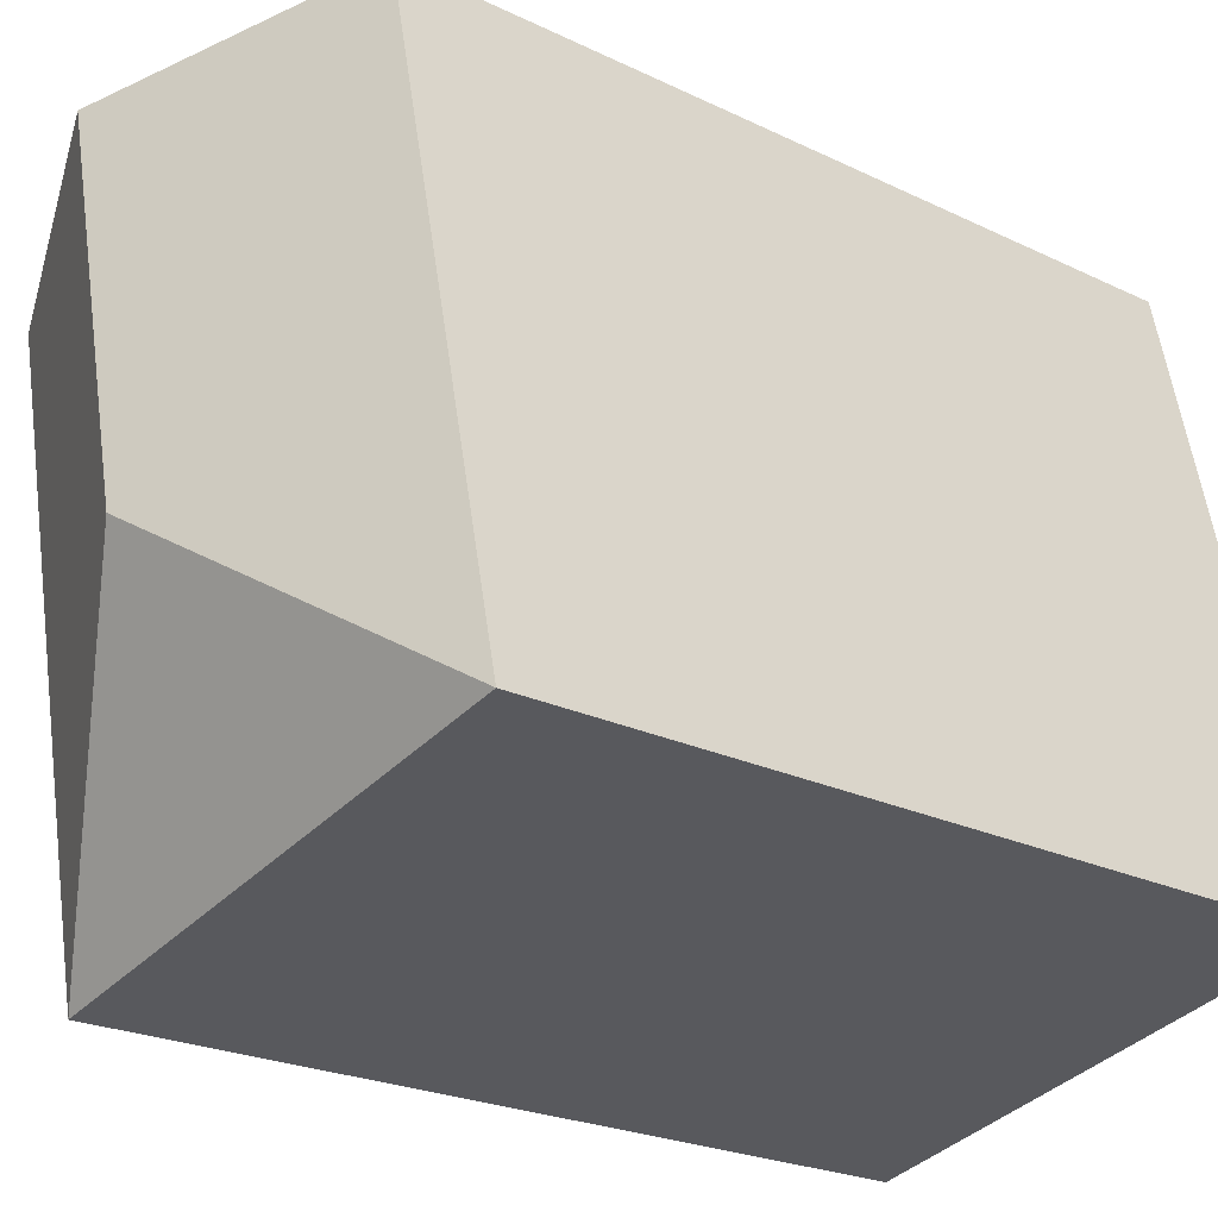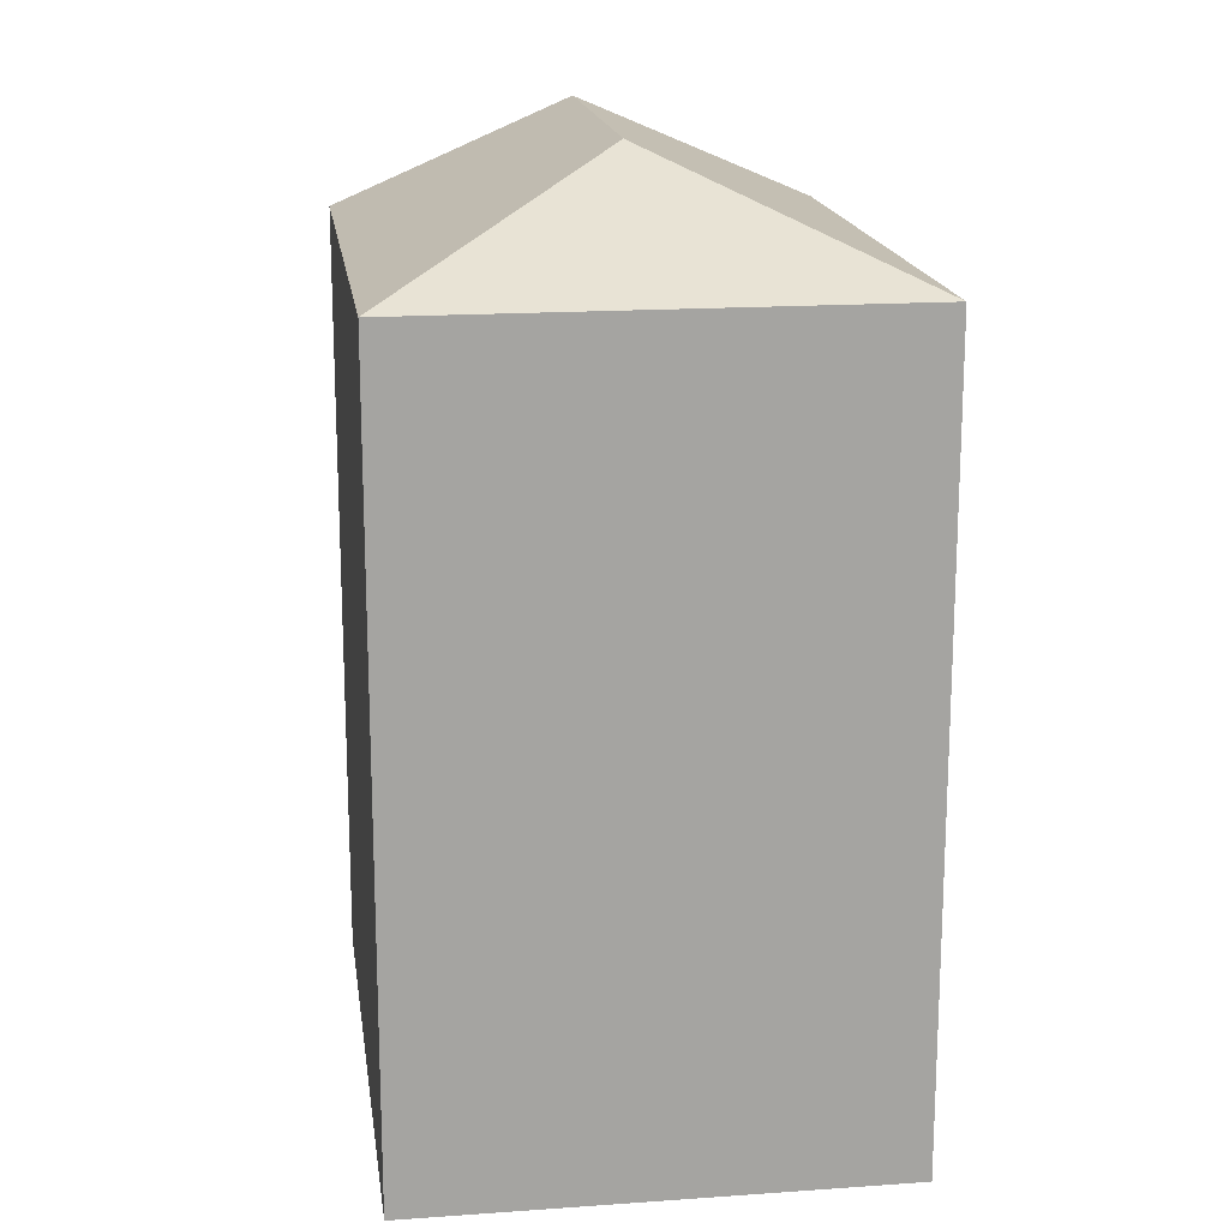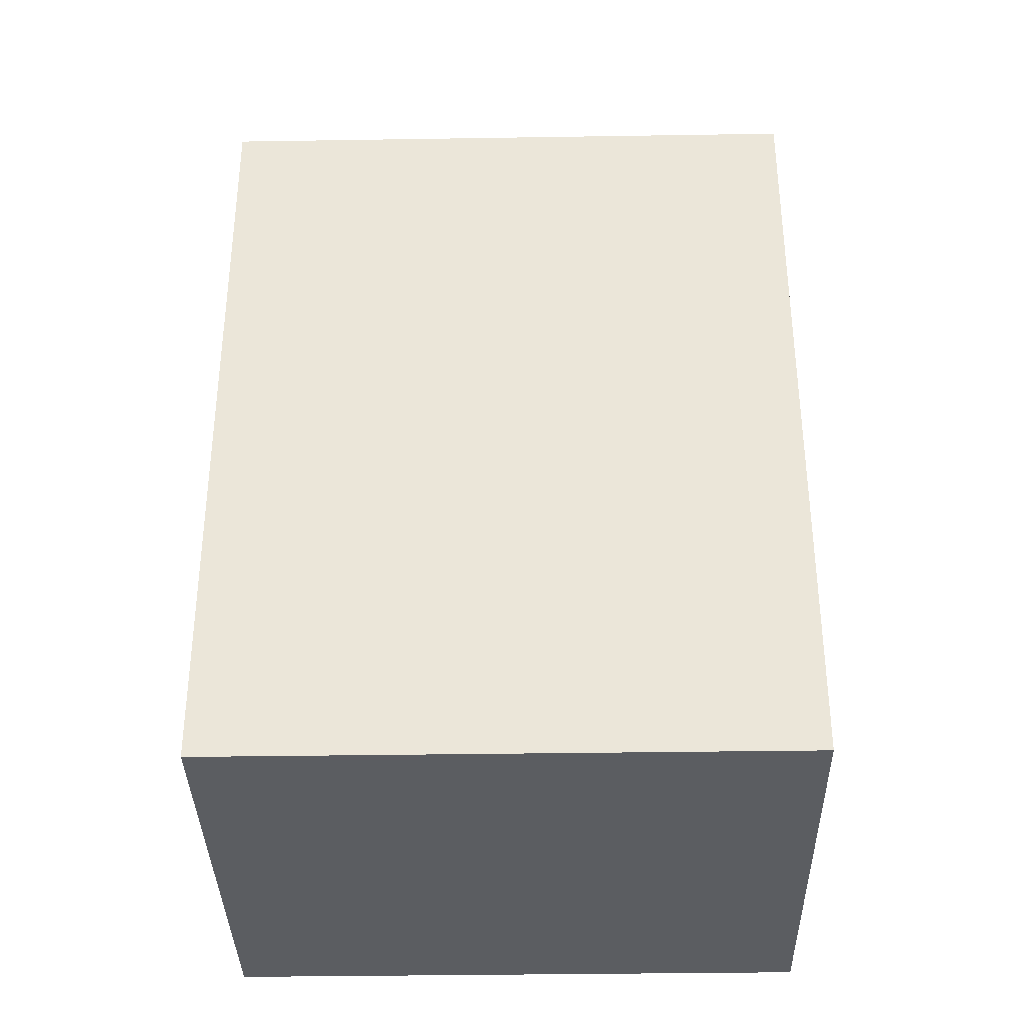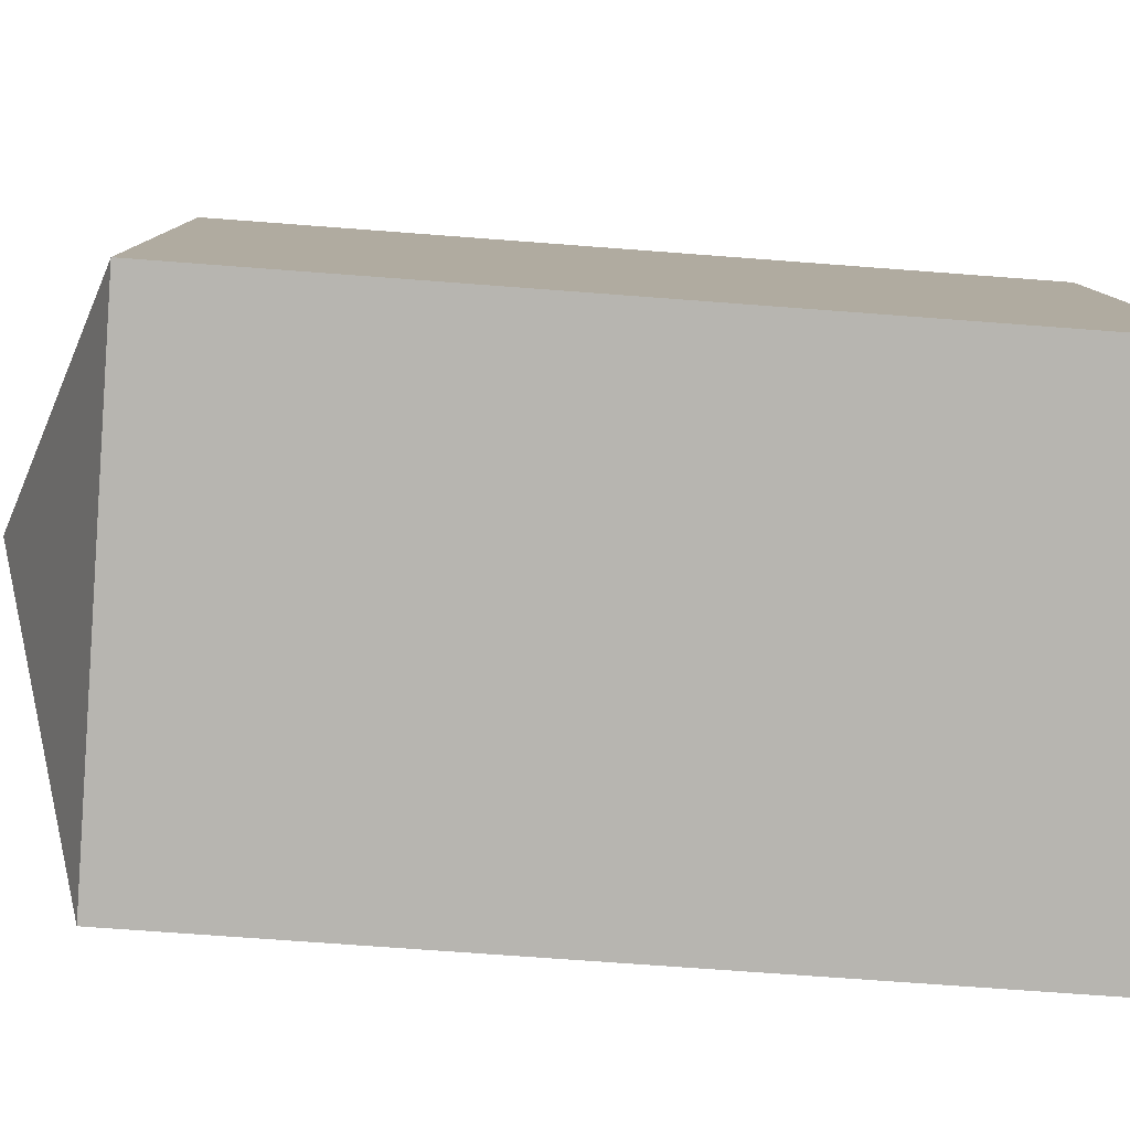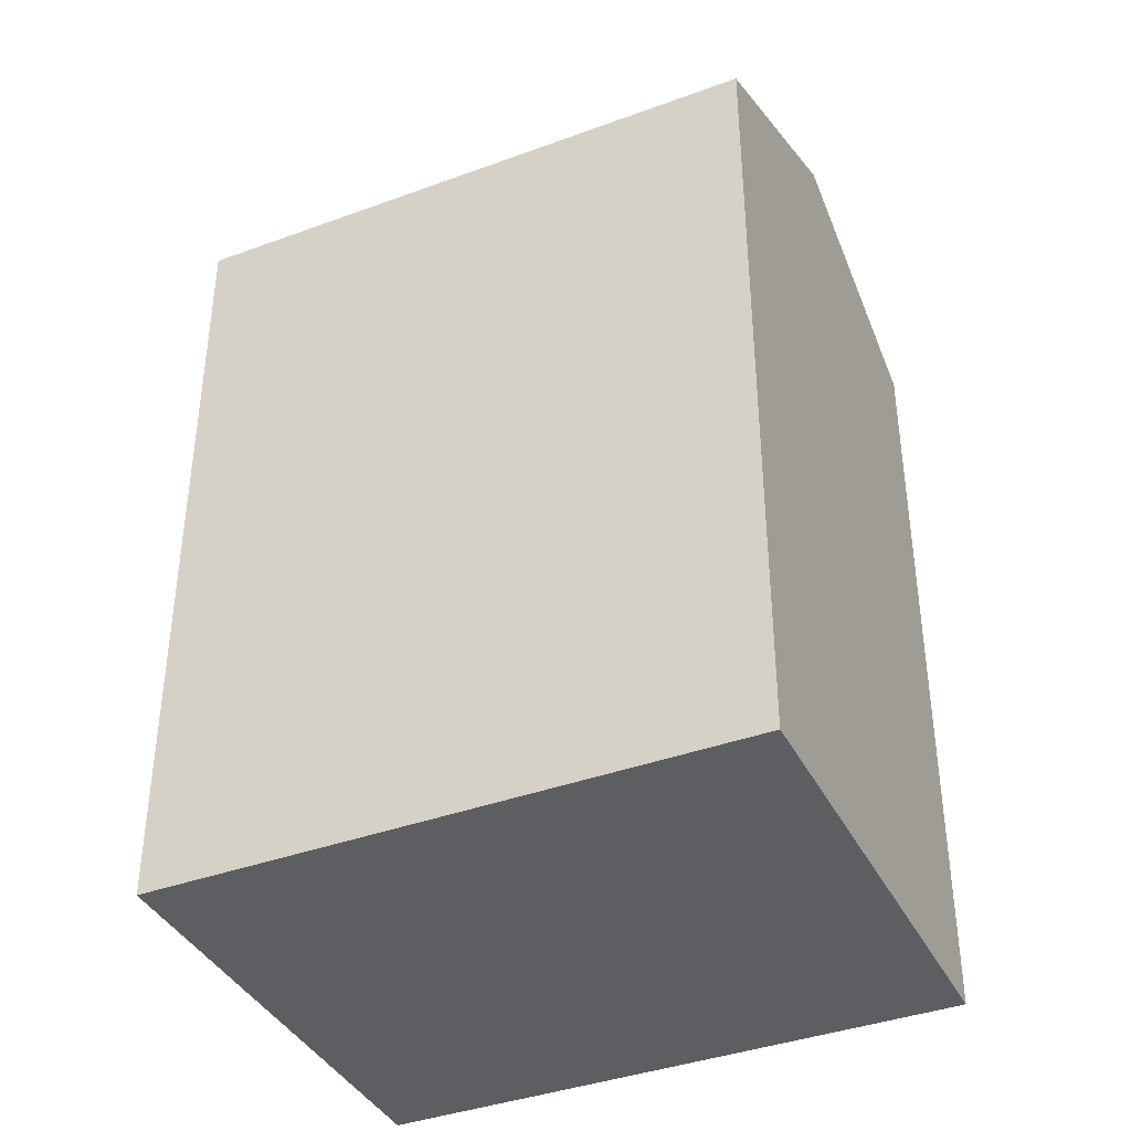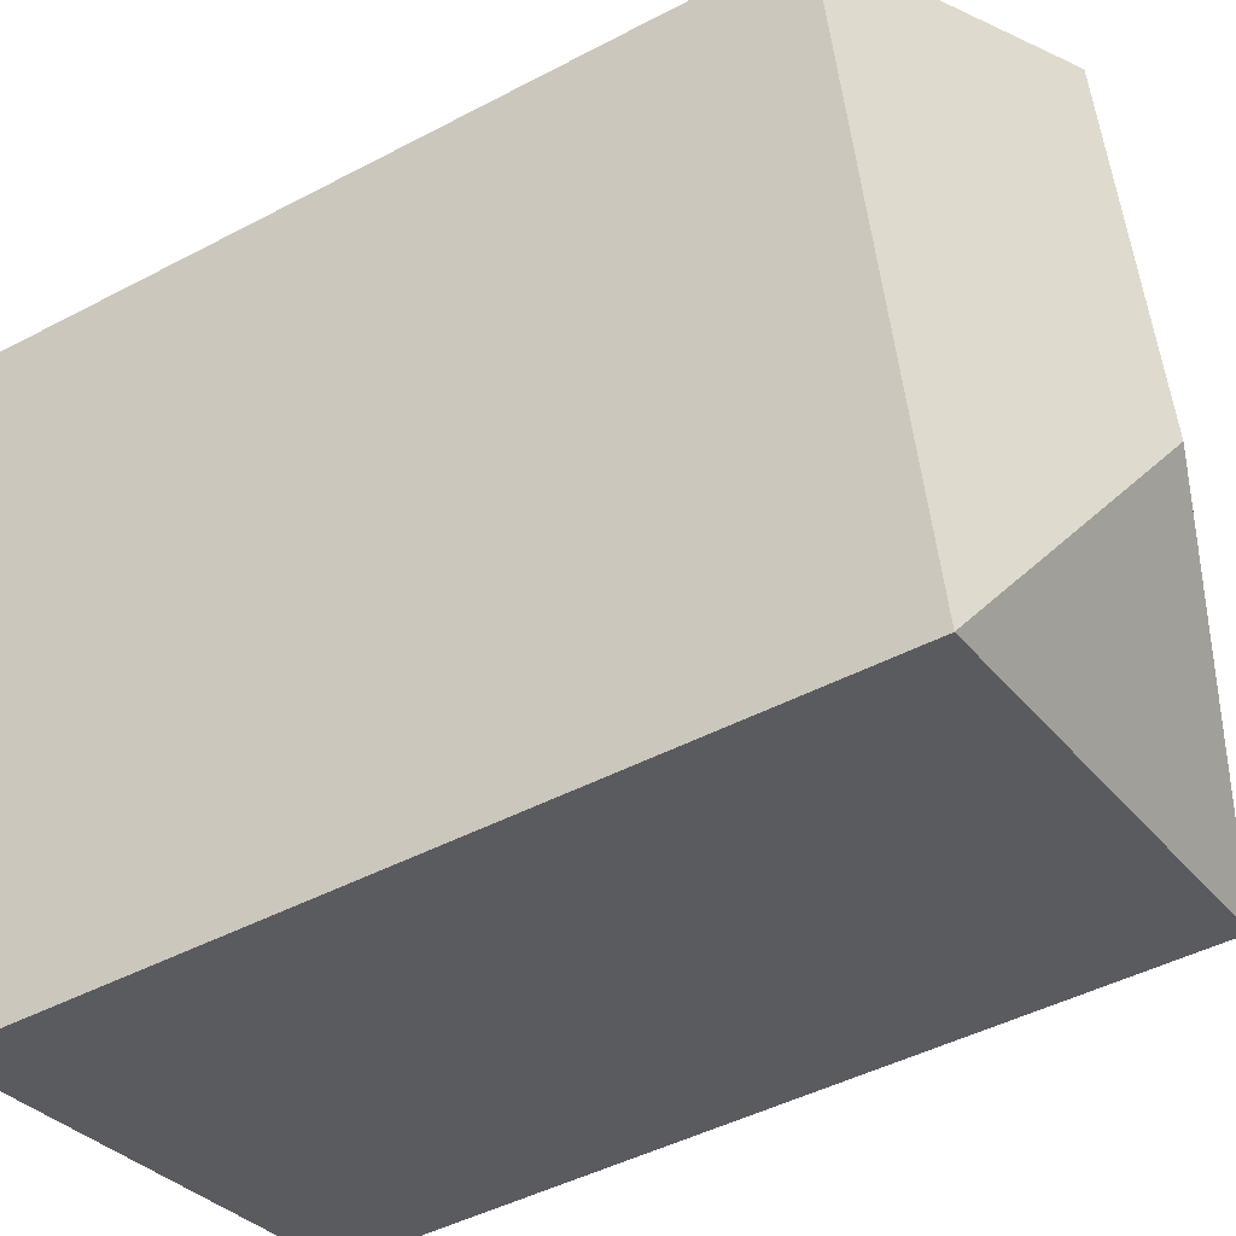
<metadata>
{"format":"obj","ext":"obj","renderer":"f3d","projection":"perspective","resolution":1024,"background":"white","views":[{"elev":-22.5,"azim":-130.1,"up":"+Z"},{"elev":17.1,"azim":-175.5,"up":"+Y"},{"elev":-35.8,"azim":-76.3,"up":"+Y"},{"elev":-68.3,"azim":-94.4,"up":"+Z"},{"elev":-39.1,"azim":-52.8,"up":"+Y"},{"elev":-45.5,"azim":121.4,"up":"+Z"}]}
</metadata>
<code>
v  9.873 30.46 6.285
v  4.4 26.9 19.82
v  12.48 30.46 18.02
v  0 26.9 1.647e-15
v  20.56 26.9 16.23
v  16.16 26.9 -3.588
v  0 0 0
v  4.4 -1.213e-15 19.82
v  20.56 -9.937e-16 16.23
v  12.48 -1.104e-15 18.02
v  16.16 2.197e-16 -3.588
g defaultobject
f 1 2 3
f 2 1 4
f 5 1 3
f 1 5 6
f 1 6 4
f 7 2 4
f 2 7 8
f 2 5 3
f 5 2 8
f 5 8 9
f 9 8 10
f 9 6 5
f 6 9 11
f 11 4 6
f 4 11 7
f 11 8 7
f 8 11 9
f 8 9 10

</code>
